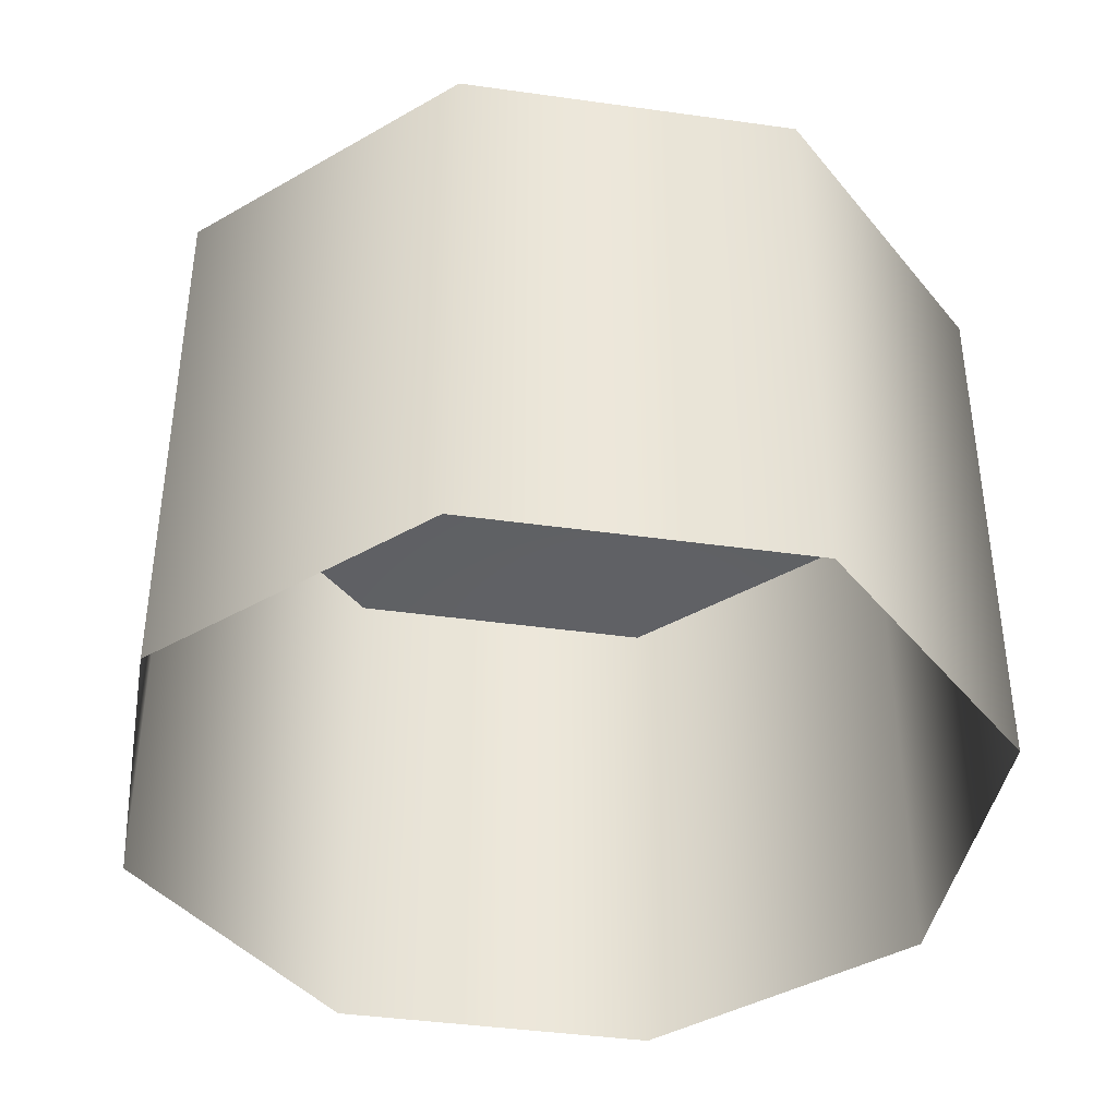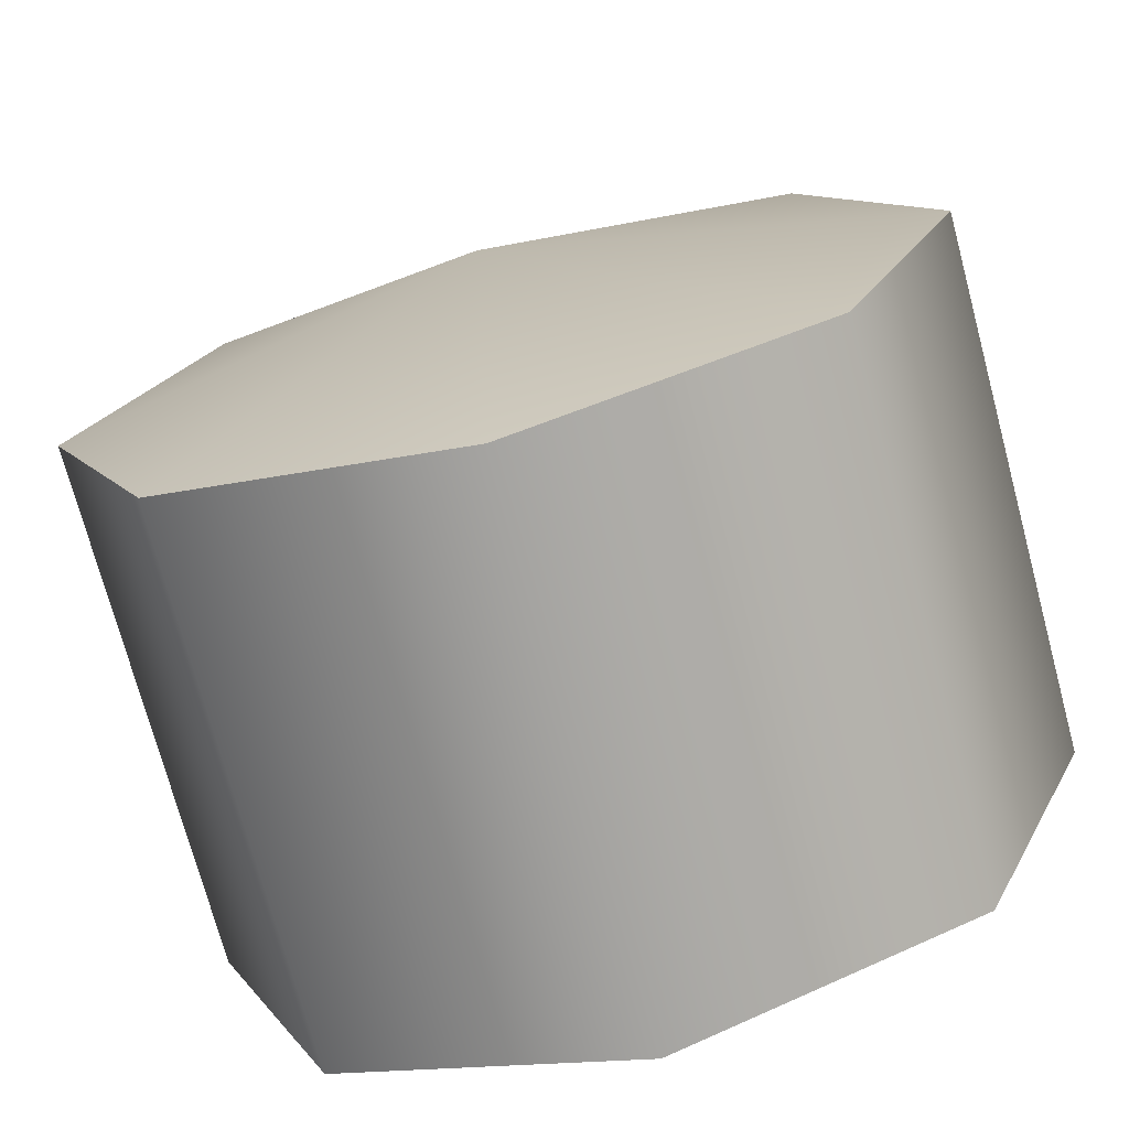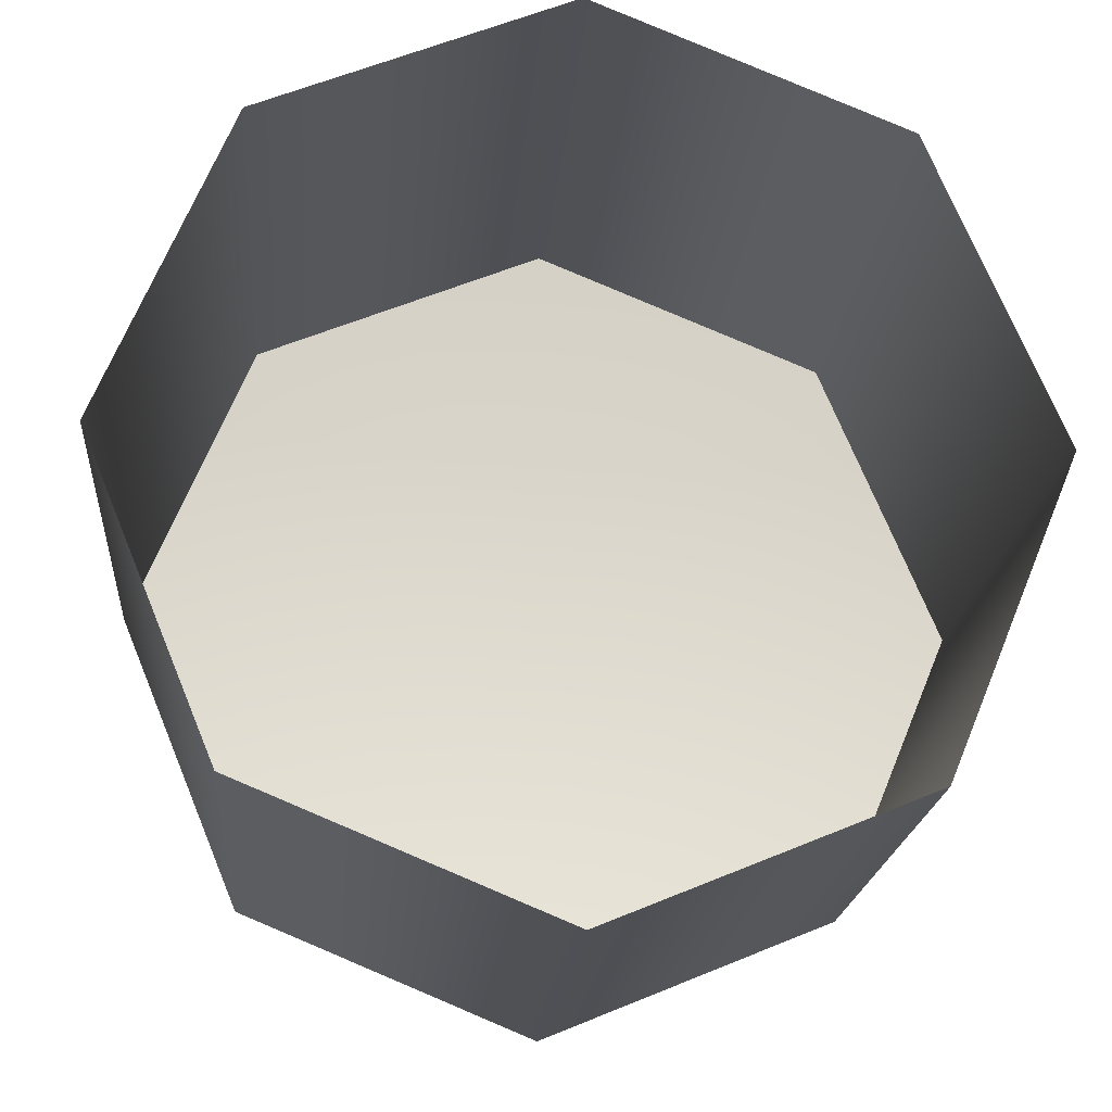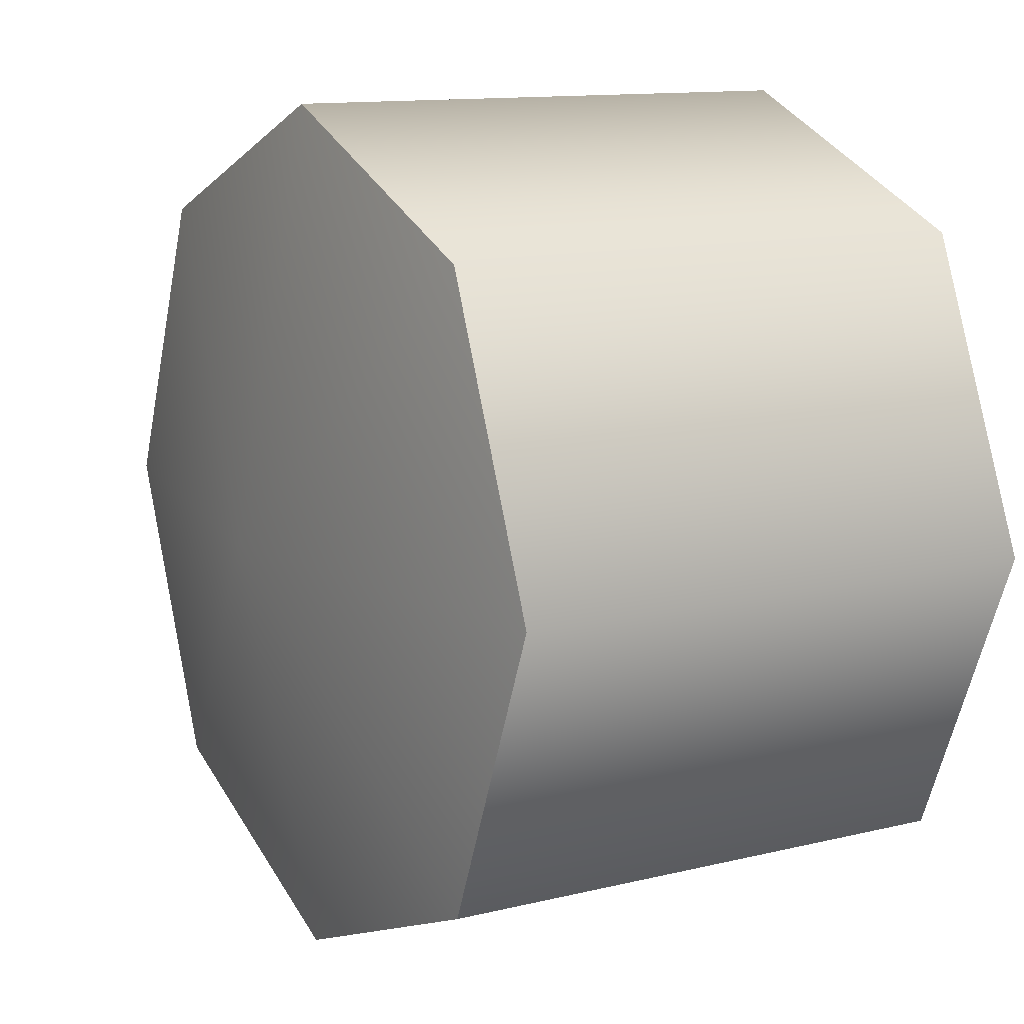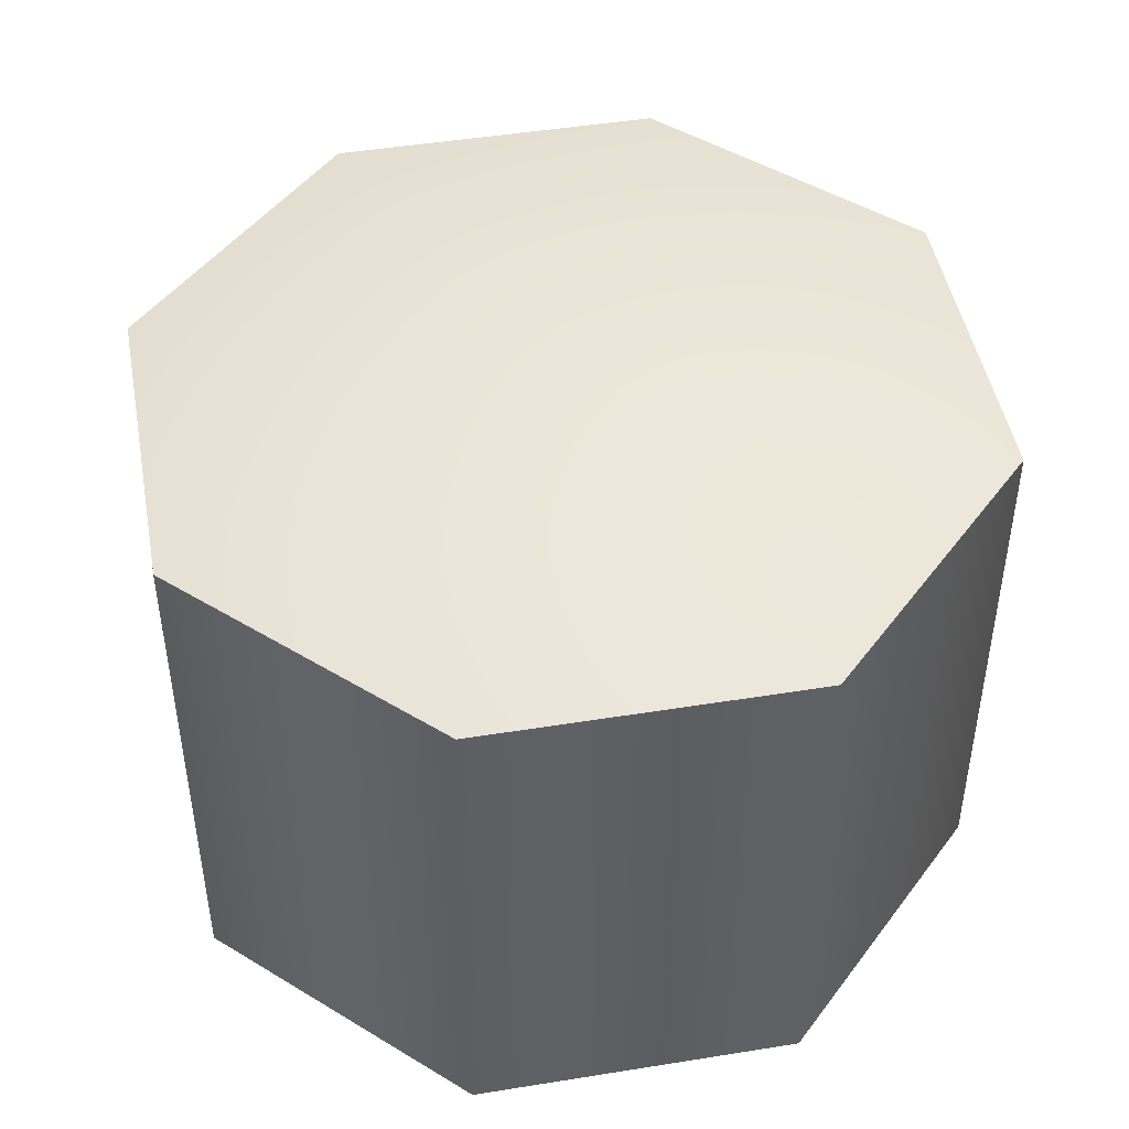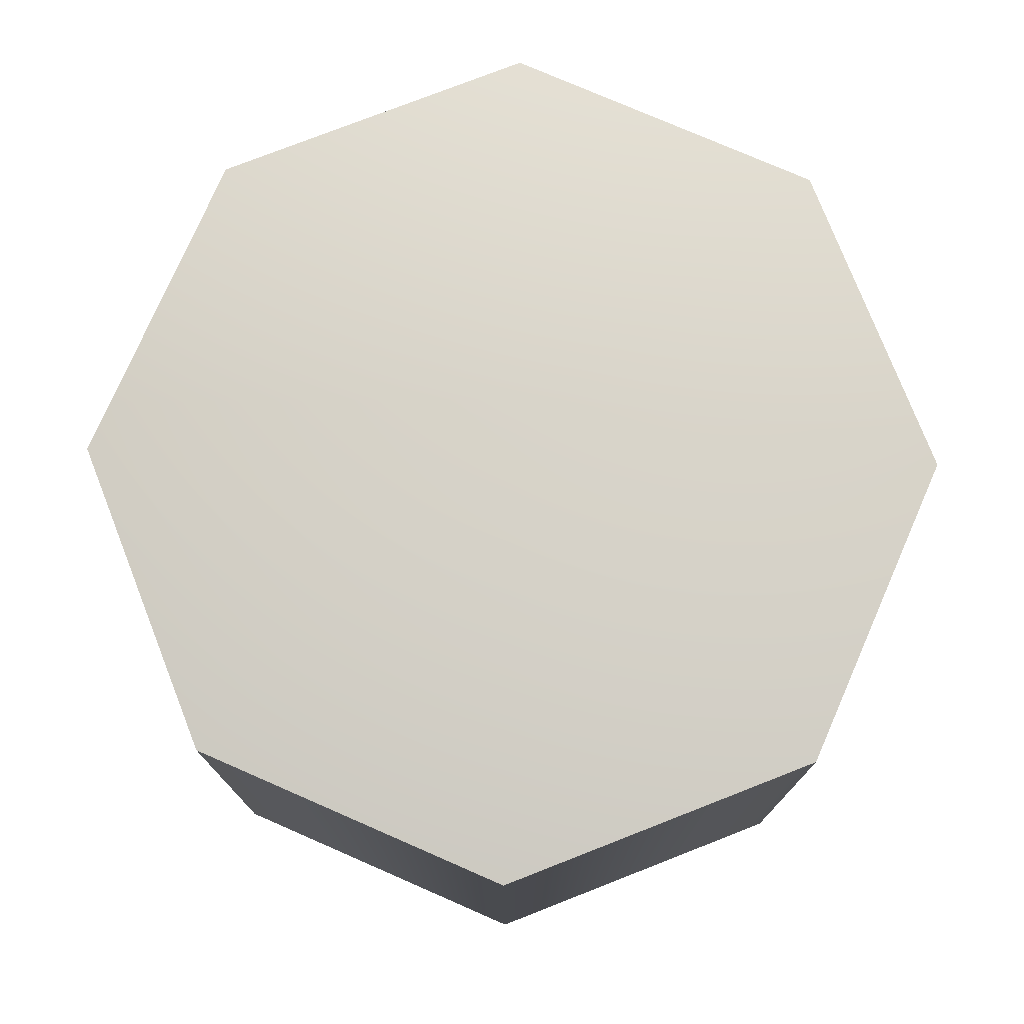
<metadata>
{"format":"obj","ext":"obj","renderer":"f3d","projection":"perspective","resolution":1024,"background":"white","views":[{"elev":-40.7,"azim":-32.3,"up":"+Z"},{"elev":-73.3,"azim":15.0,"up":"+Y"},{"elev":-19.4,"azim":175.4,"up":"+Y"},{"elev":12.2,"azim":59.8,"up":"+Y"},{"elev":46.8,"azim":12.1,"up":"+Z"},{"elev":76.3,"azim":1.1,"up":"+Z"}]}
</metadata>
<code>
g LaserTurretMeshes5
v -0.3009 0.4227 0.3227
v -0.3463 0.4227 0.3309
v -0.3142 0.4548 0.3227
v -0.3463 0.4682 0.3227
v -0.3784 0.4548 0.3227
v -0.3917 0.4227 0.3227
v -0.3784 0.3906 0.3227
v -0.3463 0.3773 0.3227
v -0.3142 0.3906 0.3227
v -0.3142 0.4548 0.2648
v -0.3142 0.4548 0.3227
v -0.3463 0.4682 0.3227
v -0.3463 0.4682 0.2648
v -0.3784 0.4548 0.3227
v -0.3784 0.4548 0.2648
v -0.3917 0.4227 0.3227
v -0.3917 0.4227 0.2648
v -0.3784 0.3906 0.3227
v -0.3784 0.3906 0.2648
v -0.3463 0.3773 0.3227
v -0.3463 0.3773 0.2648
v -0.3142 0.3906 0.3227
v -0.3142 0.3906 0.2648
v -0.3009 0.4227 0.3227
v -0.3009 0.4227 0.2648
g LaserTurretMeshes5_0
f 3 2 1
f 4 2 3
f 5 2 4
f 6 2 5
f 7 2 6
f 8 2 7
f 9 2 8
f 1 2 9
f 12 11 10
f 13 12 10
f 14 12 13
f 15 14 13
f 16 14 15
f 17 16 15
f 18 16 17
f 19 18 17
f 20 18 19
f 21 20 19
f 22 20 21
f 23 22 21
f 24 22 23
f 25 24 23
f 11 24 25
f 10 11 25

</code>
